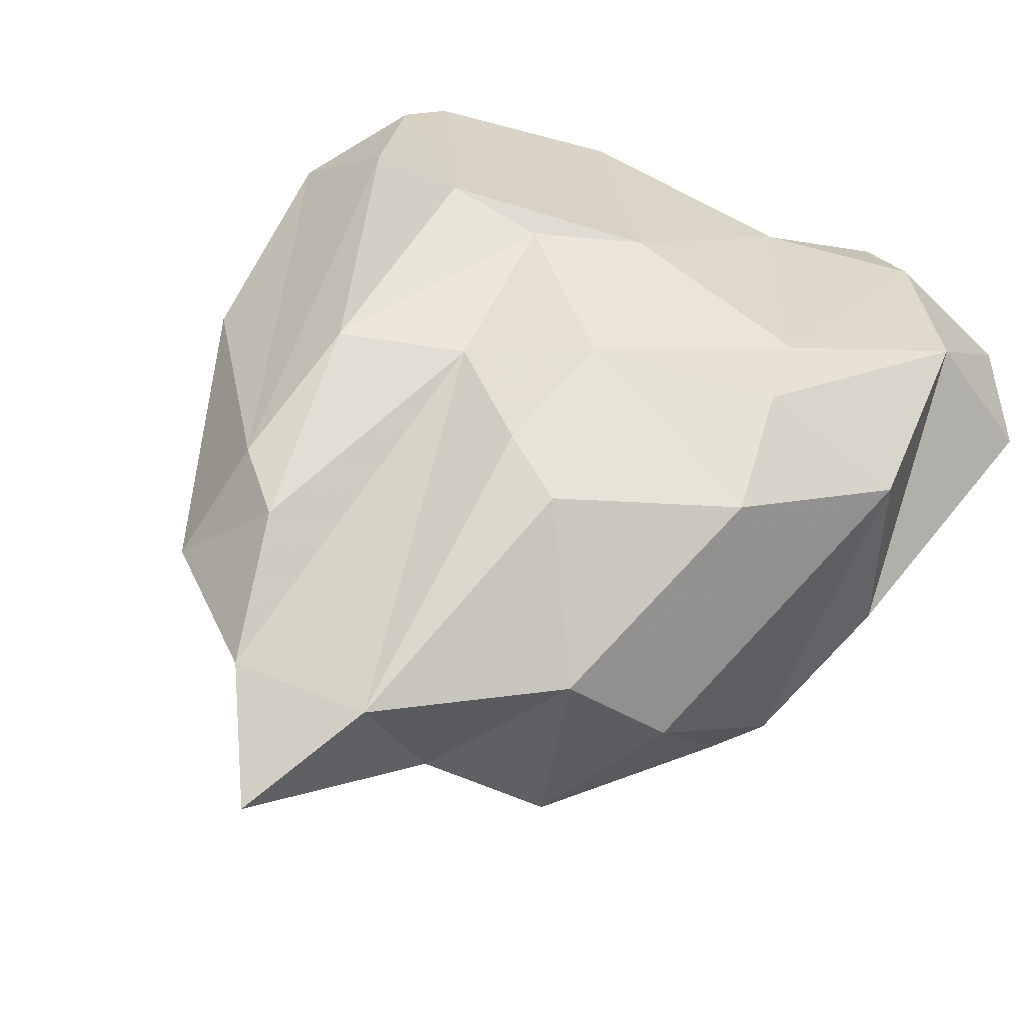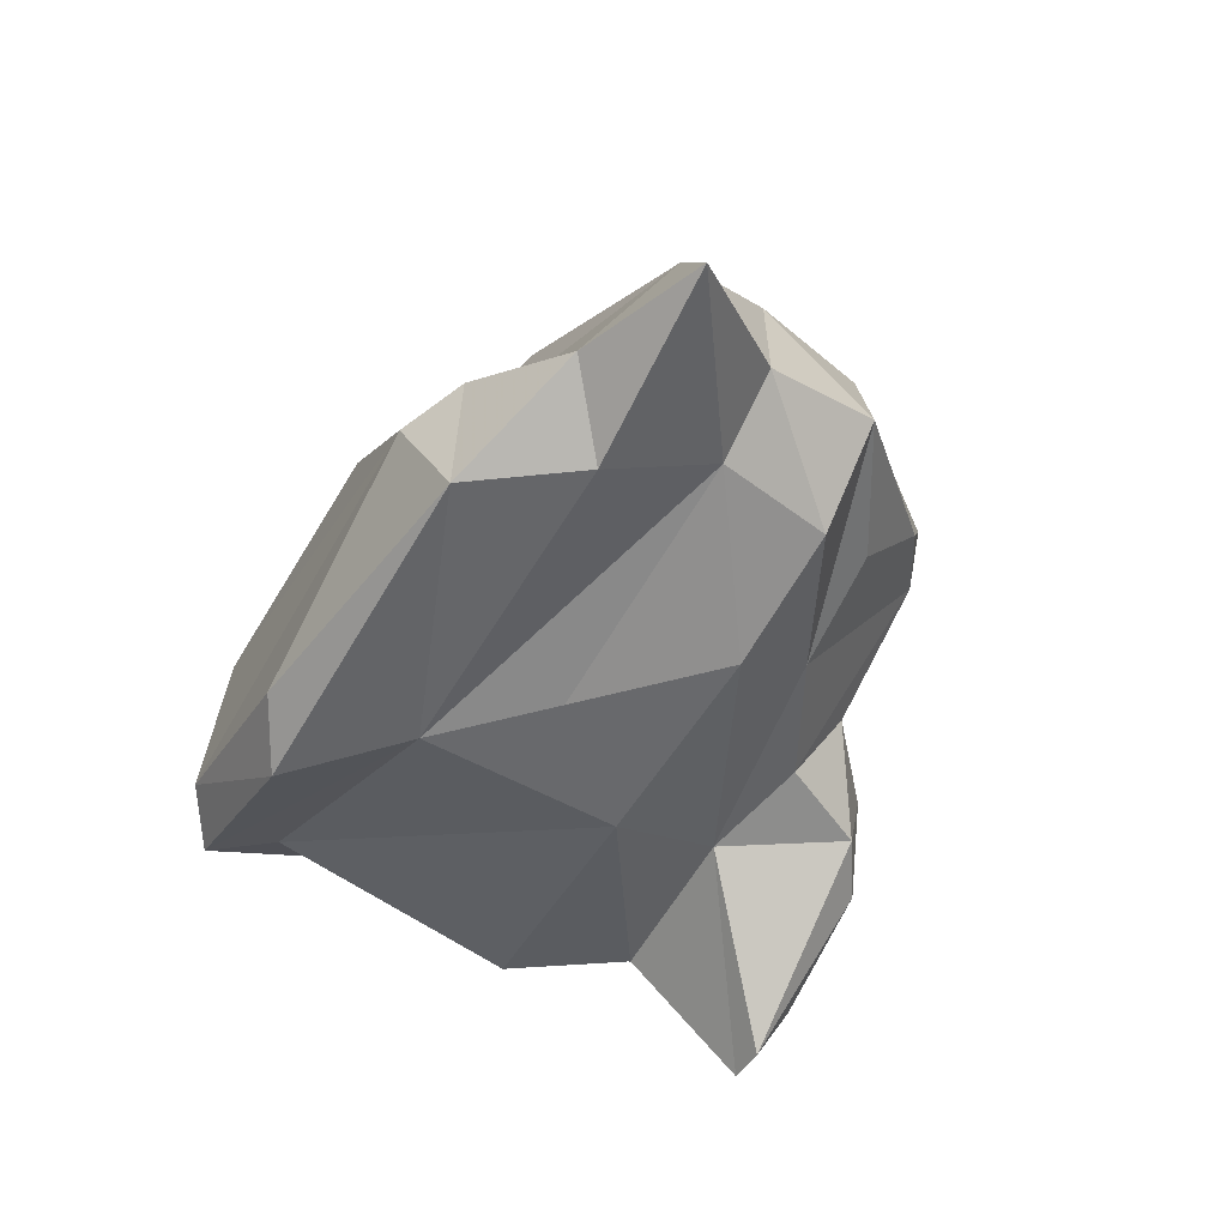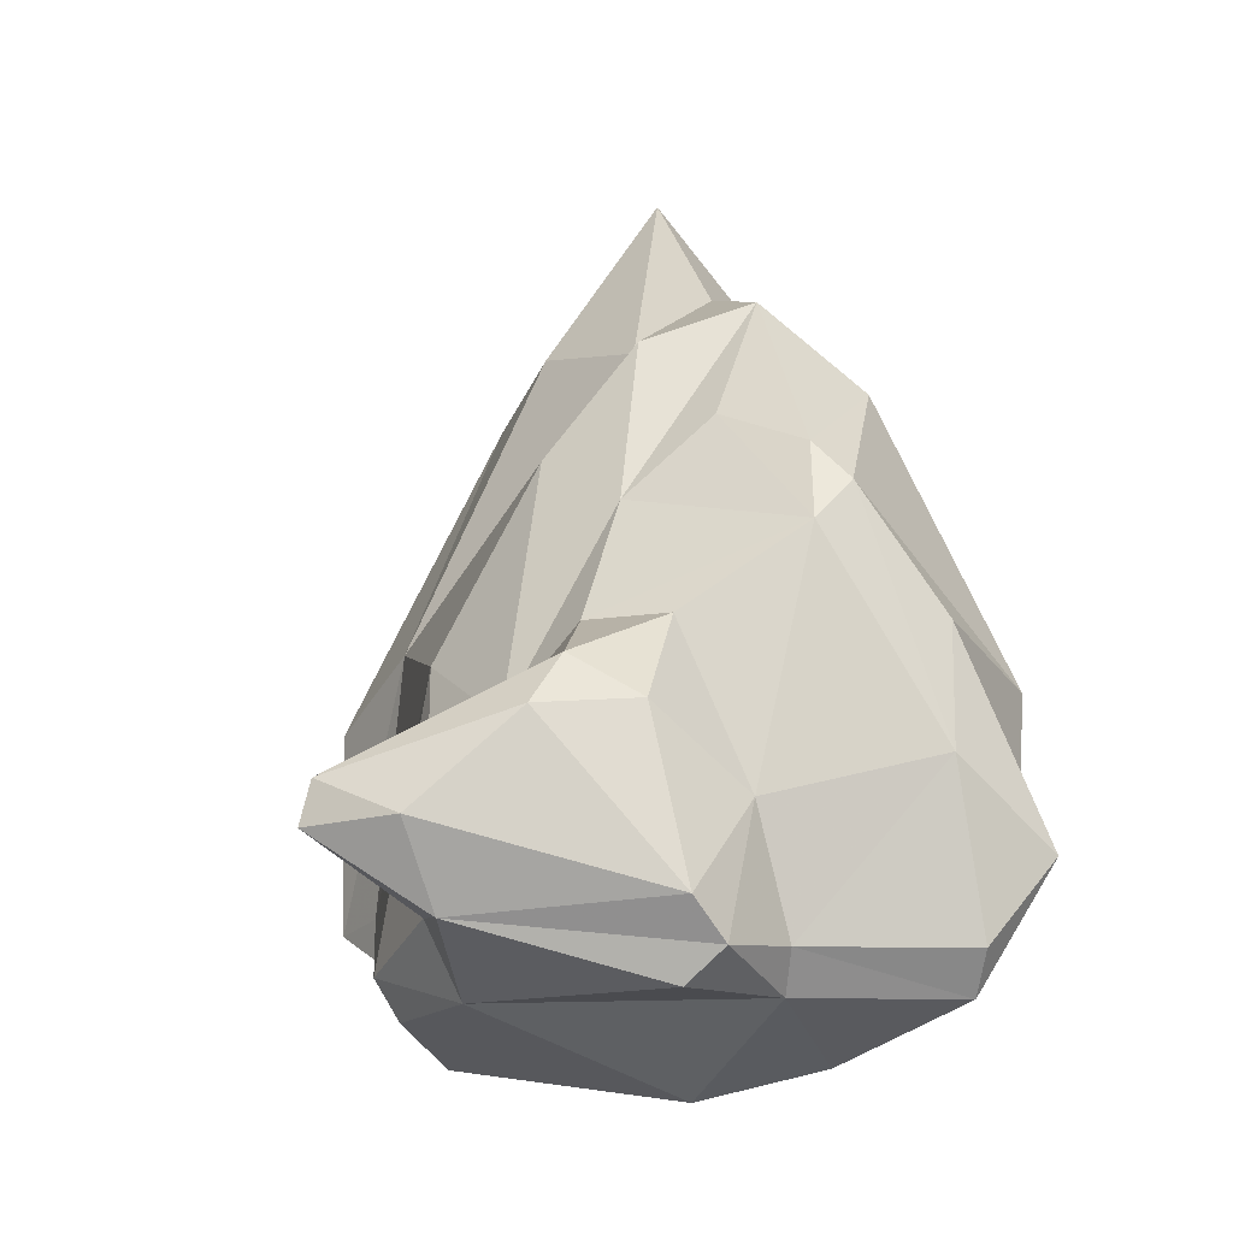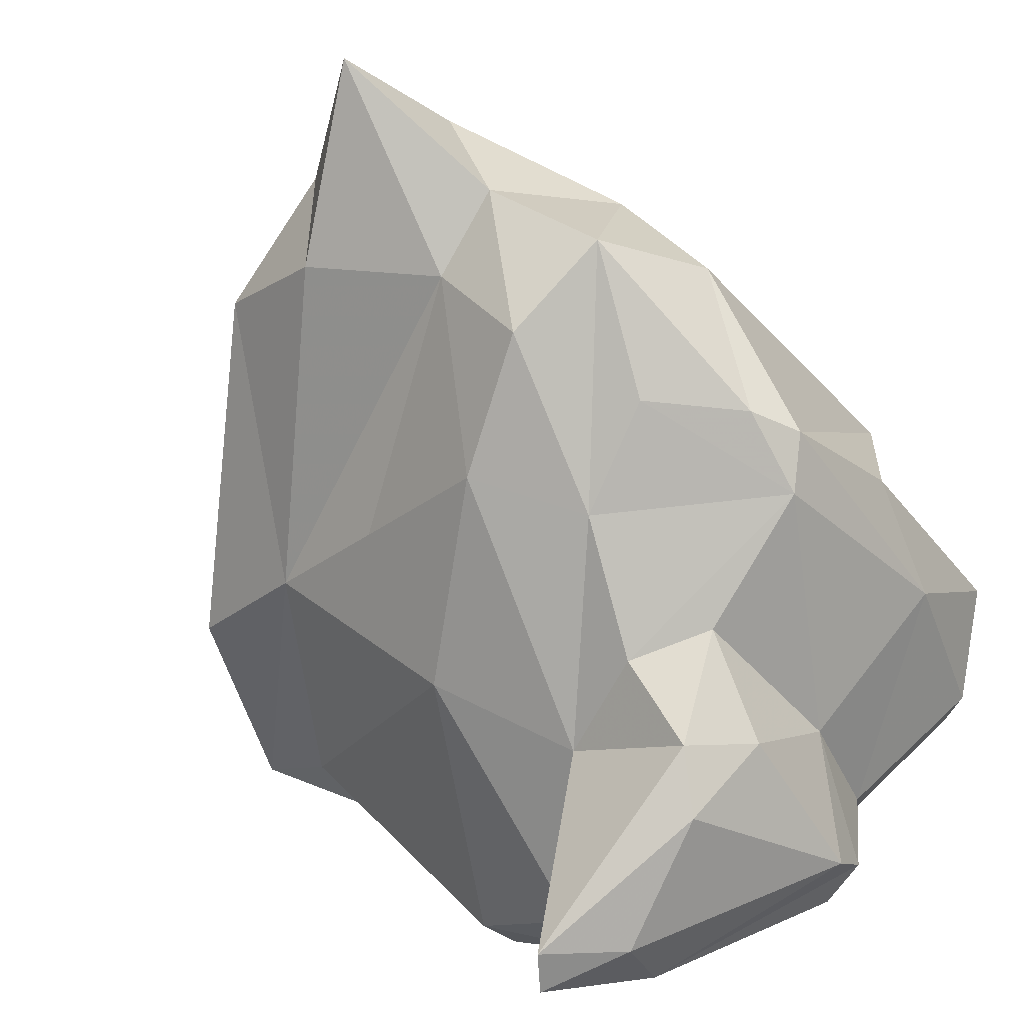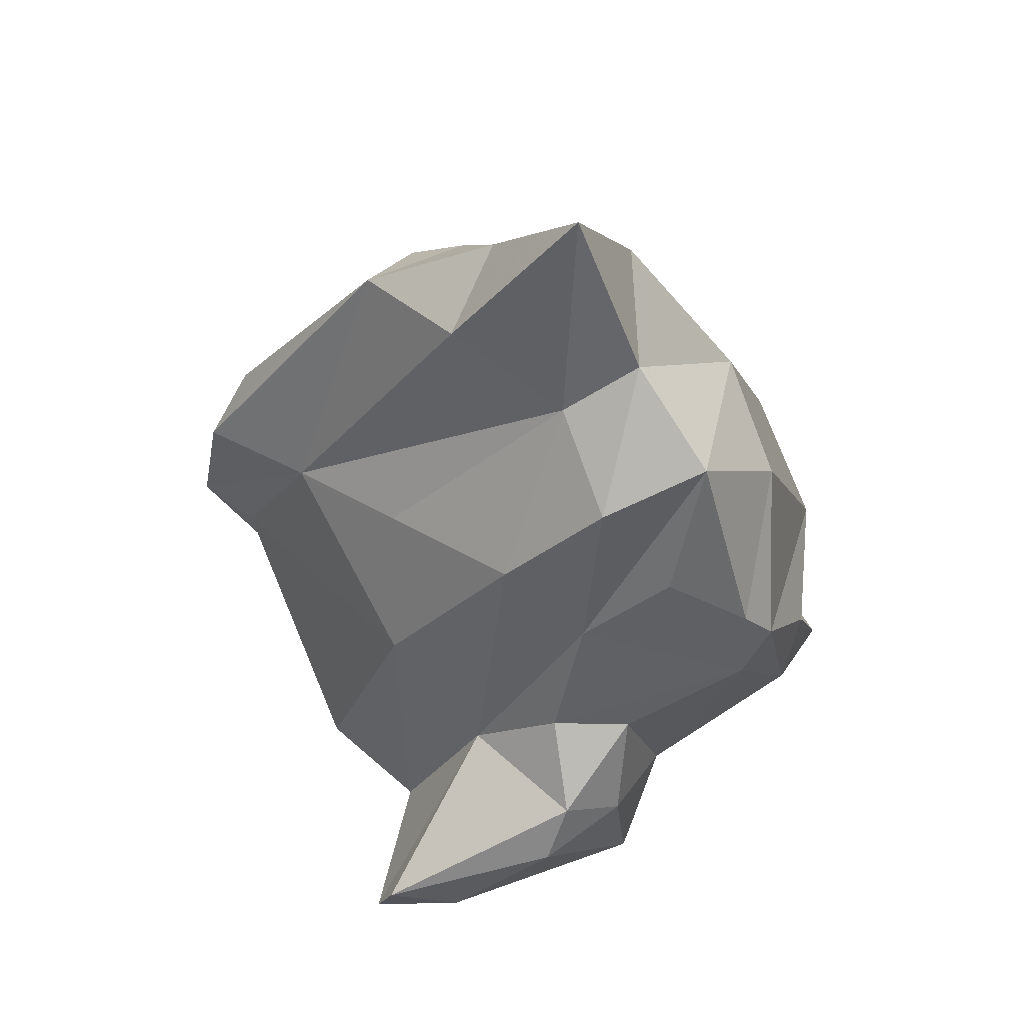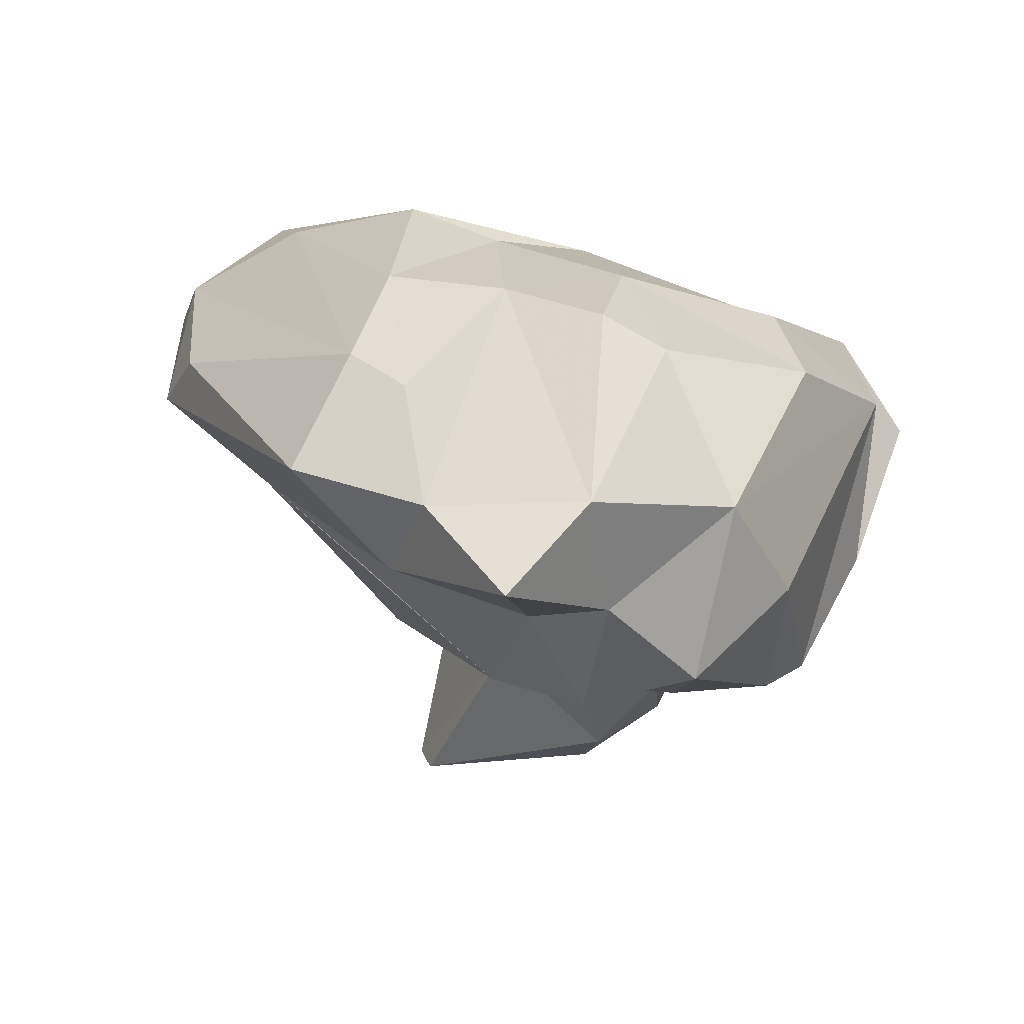
<metadata>
{"format":"obj","ext":"obj","renderer":"f3d","projection":"perspective","resolution":1024,"background":"white","views":[{"elev":32.6,"azim":-142.2,"up":"+Z"},{"elev":54.7,"azim":130.1,"up":"+Y"},{"elev":-35.5,"azim":-157.4,"up":"+Y"},{"elev":-79.6,"azim":-152.5,"up":"+Z"},{"elev":47.5,"azim":179.6,"up":"+Y"},{"elev":2.8,"azim":-171.5,"up":"+Z"}]}
</metadata>
<code>
v 143.9 266.6 85.21
v 144.7 272.7 86.16
v 145.3 272.2 81.11
v 145.6 268.3 81.61
v 145.9 263.9 84.48
v 146.9 275.4 77.97
v 147.1 280.6 80.78
v 146.7 277.6 87.17
v 145.8 267.7 88.22
v 149.6 283.1 78.38
v 148.5 283.3 83.32
v 150.4 263.3 81.5
v 151.1 262.6 82.73
v 149.4 264.1 88.34
v 147.9 276.6 77.48
v 147.9 274.4 88.94
v 151.8 271.5 76.89
v 146.7 263.1 85.74
v 151.8 285.7 80.56
v 150.5 266.6 79.08
v 147.9 273.9 77.41
v 151.5 262.9 87.92
v 151.3 262.3 78.95
v 152.4 277.1 90.15
v 152.1 268.1 75.71
v 151.7 263.1 77.46
v 150.7 281.3 87.82
v 153 281.9 77.43
v 150.7 278.4 77.42
v 148.8 271.9 89.19
v 154.7 267.5 73.92
v 153.9 291.2 81.35
v 154.5 271.8 76.71
v 152.1 288 83.66
v 154 269.3 74.63
v 154.2 272.3 91.17
v 158.1 263 75.98
v 154.3 284.1 80.21
v 153.6 265.6 88.88
v 152.6 280.7 88.86
v 159.3 262.7 80.05
v 152.7 261.5 79.31
v 155.8 278.8 89.71
v 158.1 264.8 73.7
v 153.5 276.1 77.28
v 155.3 262 86.62
v 156.2 278.7 77.78
v 160.4 266.2 73.18
v 160.4 277.7 81.11
v 159.4 274.8 92.42
v 160.2 273.3 79.1
v 156.8 274.2 91.42
v 157.2 269.9 77.63
v 157.9 286.2 81.67
v 160.9 265 73.56
v 157.6 285.6 86.78
v 156.6 288.4 83.55
v 162.3 263.9 82.42
v 164.4 269.1 91.61
v 159 280.7 90.04
v 160.8 286.1 84.43
v 159.9 264.8 78.75
v 163.5 277.5 83.7
v 164.6 270.8 92.01
v 159.4 284.4 87.68
v 159.4 267.1 90.81
v 162.8 265 81.65
v 162.7 264.3 86.33
v 166.2 270.7 87.69
v 163.5 273.5 91.79
v 164.9 268.2 87.71
v 165.7 278.8 87.46
v 167.1 272.9 89.97
v 166.9 276.9 86.33
v 168 271.2 89
g foo
f 42 23 37
f 37 23 26
f 44 37 26
f 55 37 44
f 26 23 20
f 44 26 31
f 20 25 26
f 31 26 25
f 48 44 31
f 55 44 48
f 25 35 31
f 35 48 31
f 13 42 41
f 12 18 5
f 13 18 12
f 23 13 12
f 42 13 23
f 41 42 37
f 41 37 62
f 18 1 5
f 12 5 4
f 23 12 20
f 37 55 62
f 4 5 1
f 53 62 55
f 4 1 3
f 20 12 4
f 48 53 55
f 21 20 4
f 48 35 53
f 17 20 21
f 25 20 17
f 33 35 17
f 35 25 17
f 33 53 35
f 3 6 4
f 21 4 6
f 45 33 21
f 21 33 17
f 6 15 21
f 29 21 15
f 45 21 29
f 22 13 46
f 22 14 18
f 22 18 13
f 46 13 41
f 58 46 41
f 67 58 41
f 9 18 14
f 67 41 62
f 18 9 1
f 9 3 1
f 51 62 53
f 67 62 51
f 2 3 9
f 53 47 51
f 33 45 53
f 3 2 6
f 47 53 45
f 2 7 6
f 6 7 15
f 29 15 10
f 47 45 28
f 7 10 15
f 45 29 10
f 28 45 10
f 39 22 46
f 39 46 66
f 58 68 46
f 14 22 39
f 71 68 58
f 30 14 39
f 67 71 58
f 9 14 30
f 51 69 67
f 16 2 9
f 16 9 30
f 63 69 51
f 16 8 2
f 51 47 63
f 47 49 63
f 11 2 8
f 11 7 2
f 47 38 49
f 28 38 47
f 11 10 7
f 10 19 28
f 19 38 28
f 19 10 11
f 66 46 68
f 59 66 68
f 36 39 66
f 30 39 36
f 69 71 67
f 24 16 30
f 24 30 36
f 8 16 24
f 24 27 8
f 27 11 8
f 54 63 38
f 63 49 38
f 34 11 27
f 11 34 19
f 19 32 38
f 32 54 38
f 34 32 19
f 36 66 59
f 59 68 71
f 71 75 59
f 50 36 59
f 69 75 71
f 52 36 50
f 75 69 63
f 24 36 52
f 74 75 63
f 43 24 52
f 40 24 43
f 27 24 40
f 61 74 63
f 61 63 54
f 34 27 40
f 56 57 43
f 57 34 43
f 34 40 43
f 54 57 61
f 32 34 57
f 57 54 32
f 59 75 64
f 50 59 64
f 73 64 75
f 73 70 64
f 50 64 70
f 74 73 75
f 60 52 50
f 60 50 70
f 43 52 60
f 72 73 74
f 65 60 70
f 65 70 73
f 72 65 73
f 74 61 72
f 56 43 60
f 65 56 60
f 61 65 72
f 61 56 65
f 57 56 61
g

</code>
